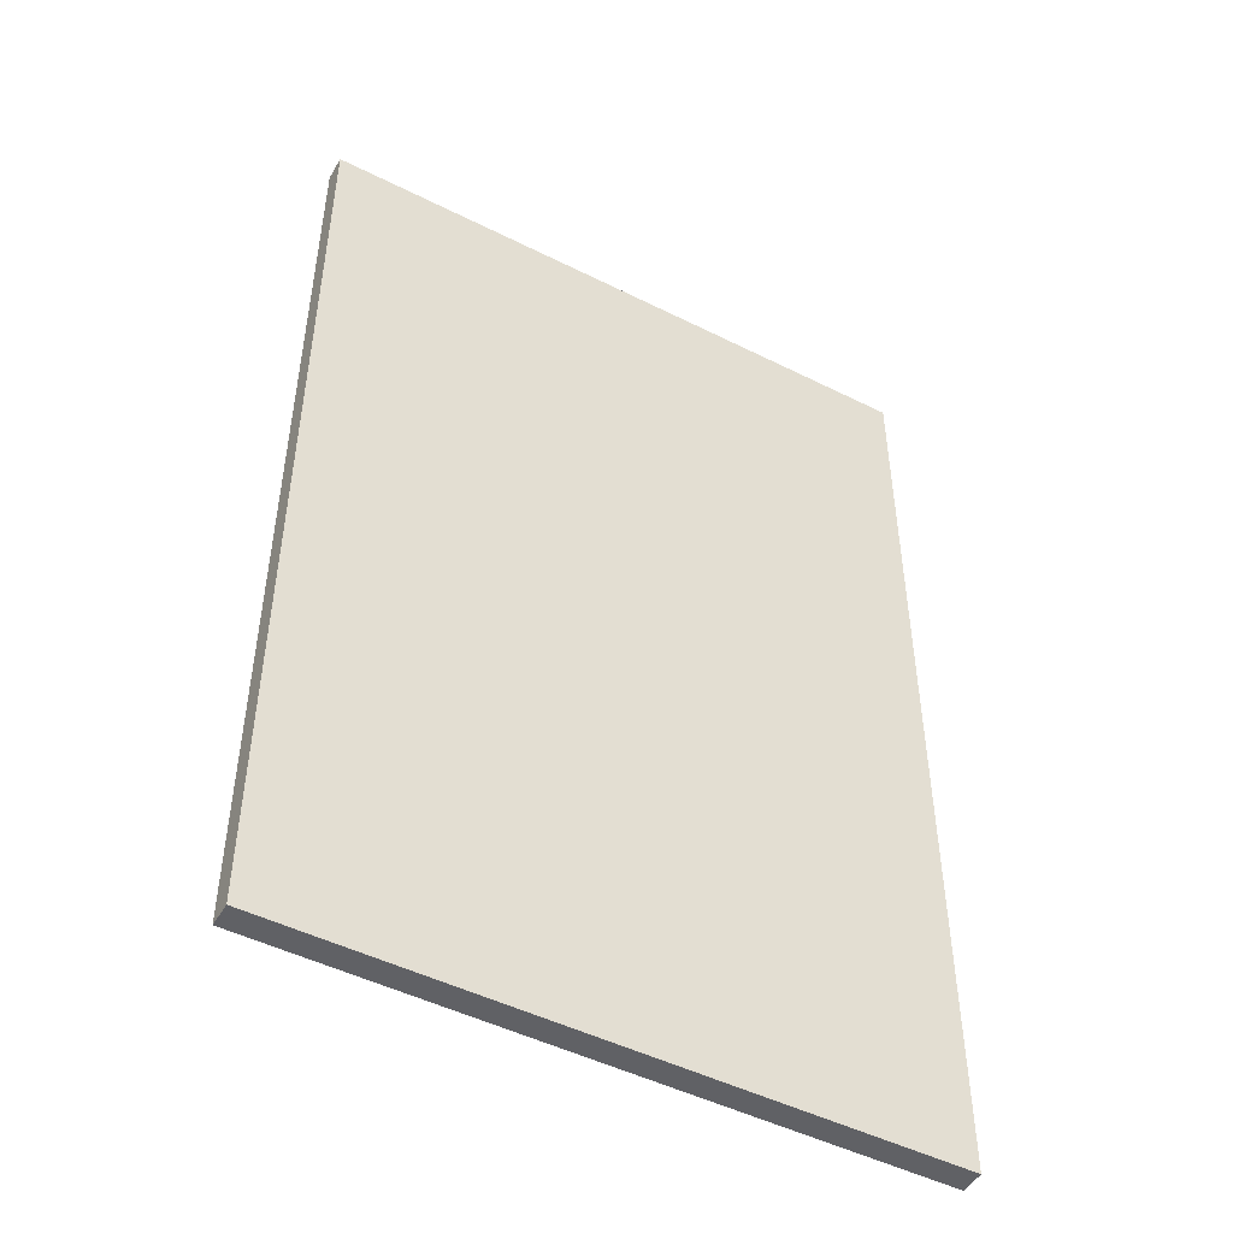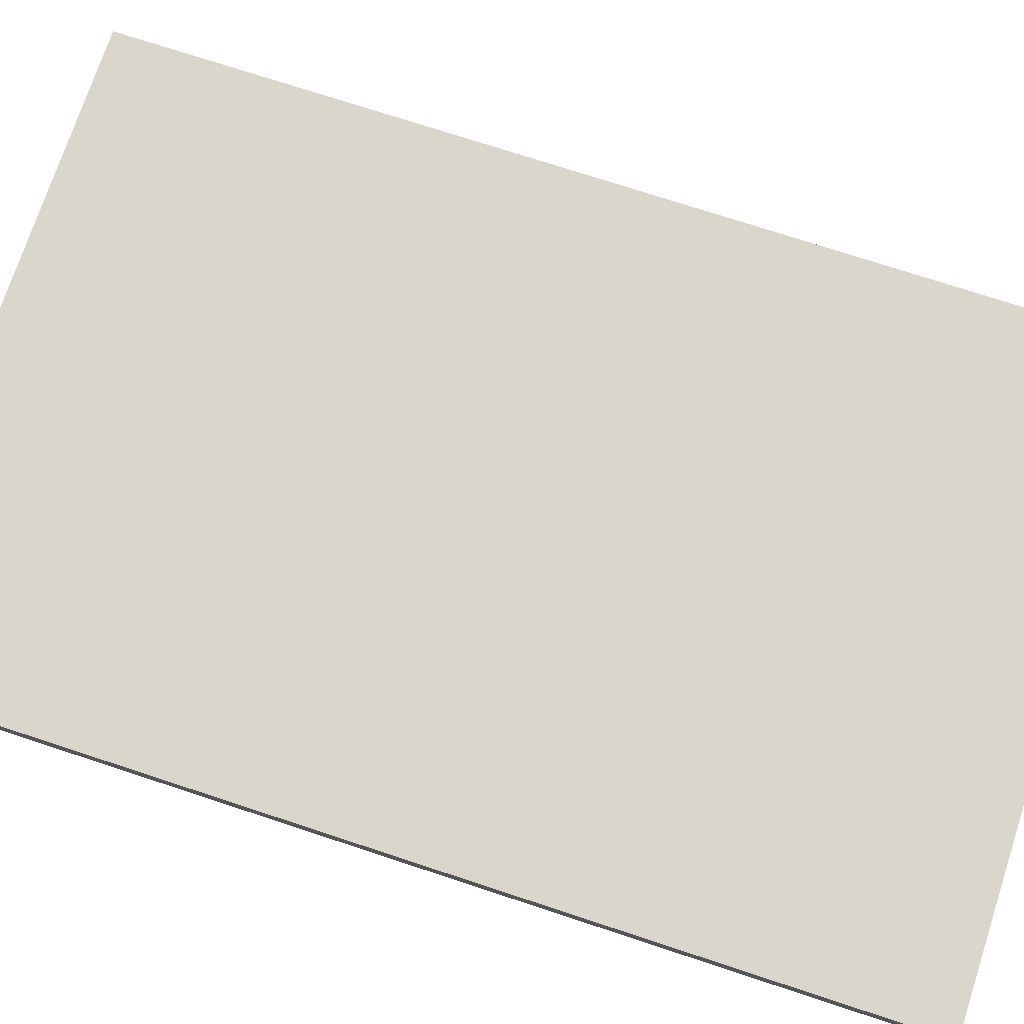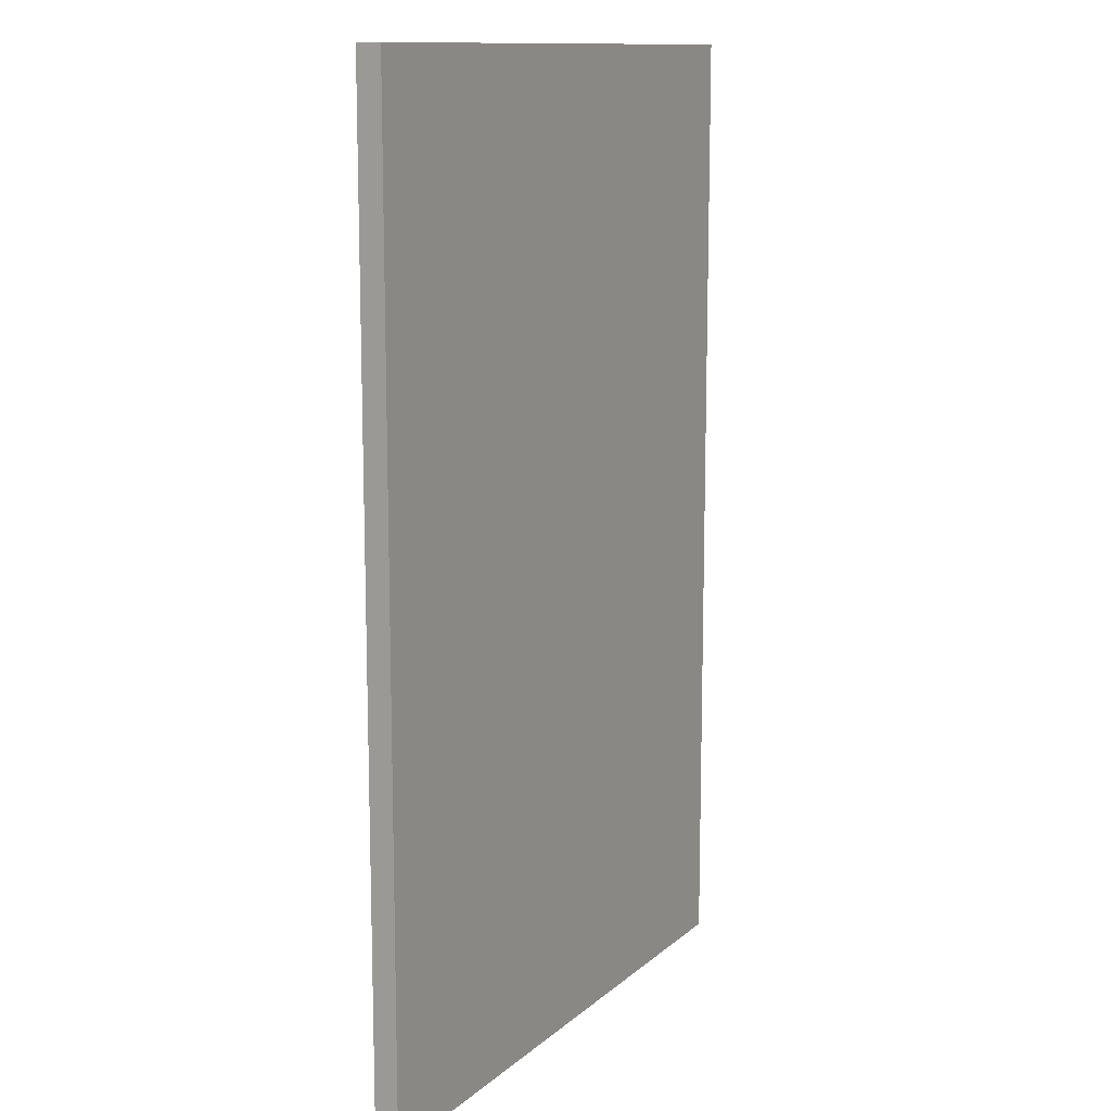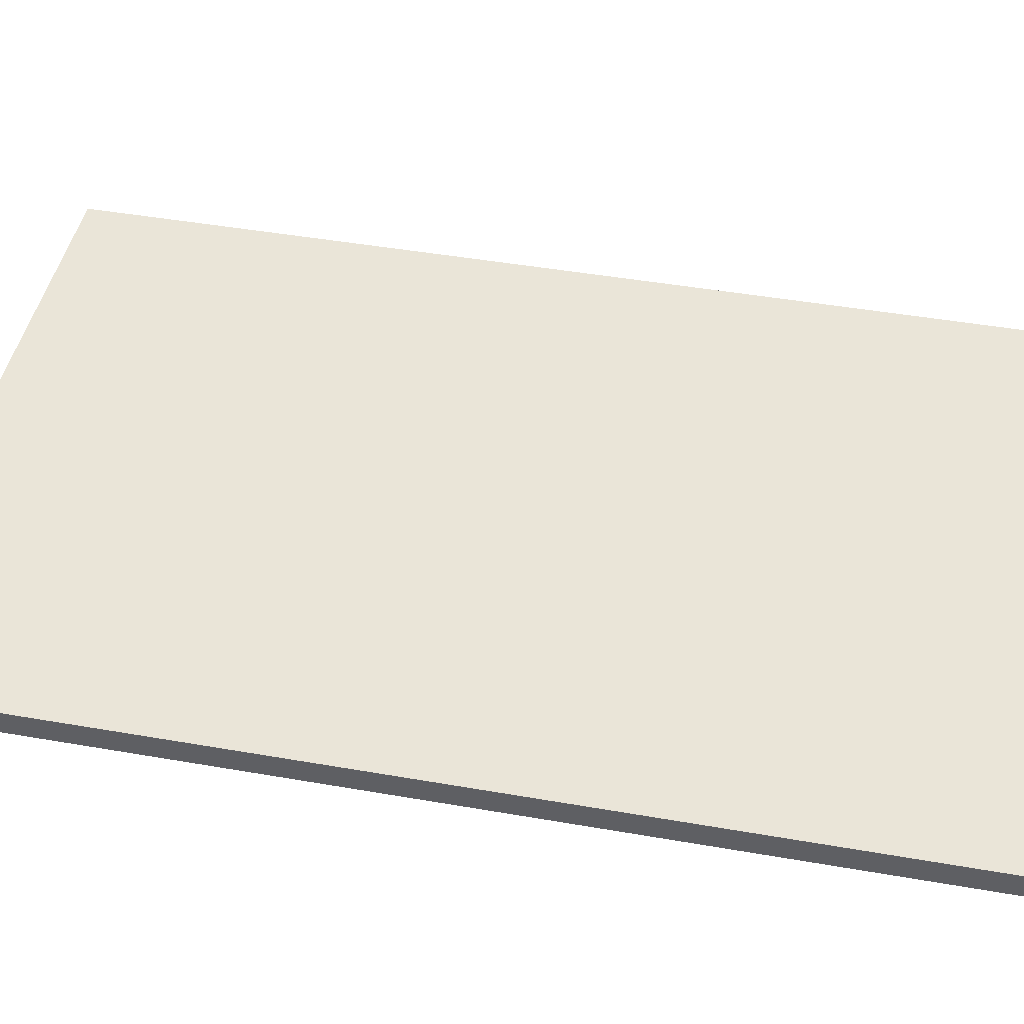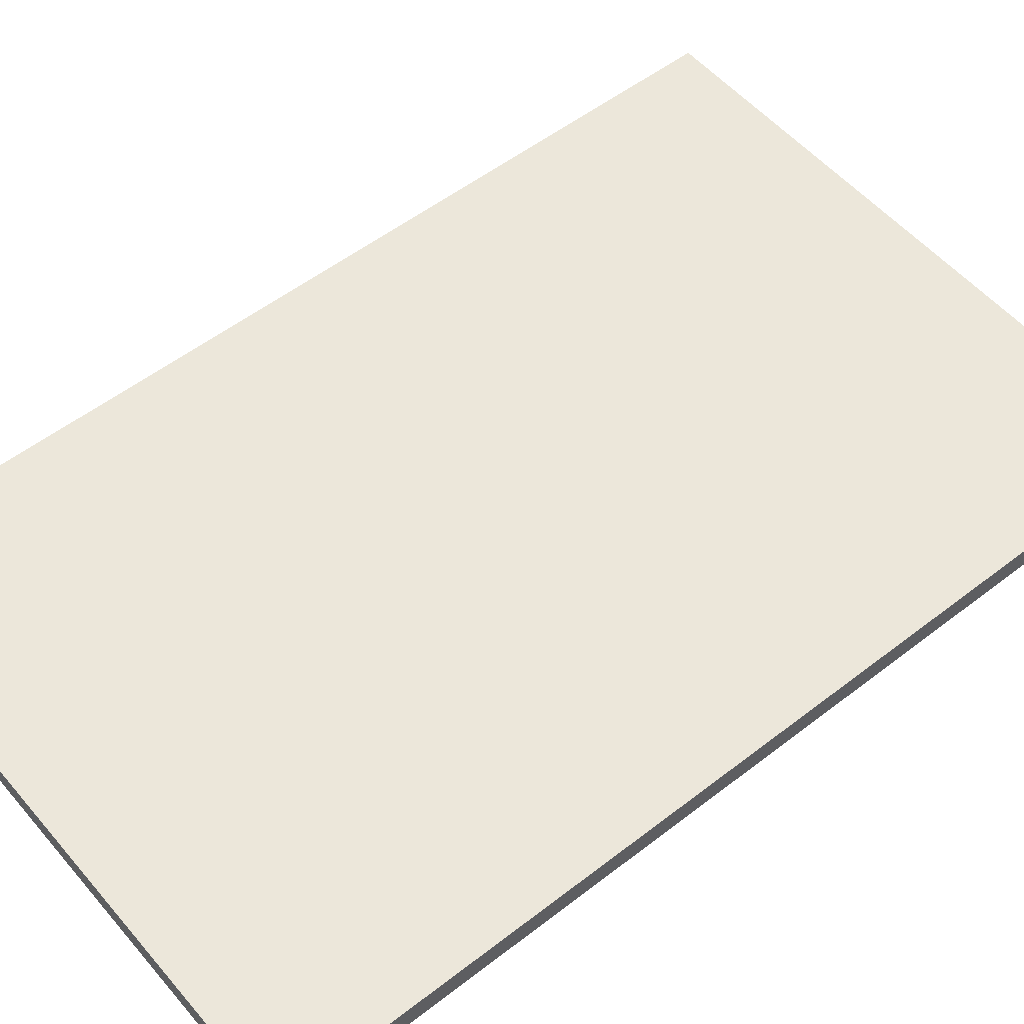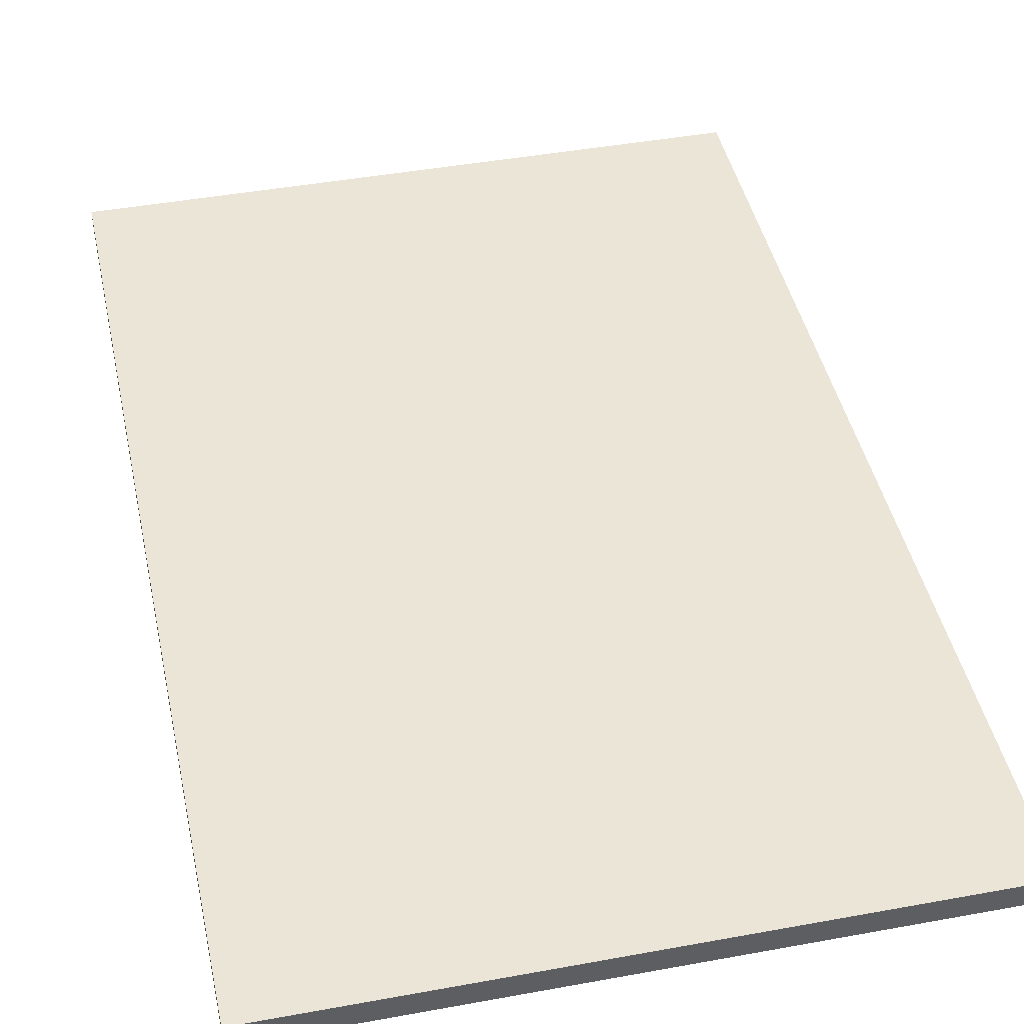
<metadata>
{"format":"obj","ext":"obj","renderer":"f3d","projection":"perspective","resolution":1024,"background":"white","views":[{"elev":-48.4,"azim":150.7,"up":"+Y"},{"elev":73.9,"azim":108.2,"up":"+Z"},{"elev":12.3,"azim":118.7,"up":"+Y"},{"elev":44.9,"azim":-78.5,"up":"+Z"},{"elev":53.9,"azim":-129.5,"up":"+Z"},{"elev":44.0,"azim":-12.1,"up":"+Z"}]}
</metadata>
<code>
g default
v -0.003522 -0.9995 0.025
v 0.1265 -0.9995 0.025
v 0.2565 -0.9995 0.025
v 0.3865 -0.9995 0.025
v 0.5165 -0.9995 0.025
v 0.6465 -0.9995 0.025
v 0.7765 -0.9995 0.025
v 0.9065 -0.9995 0.025
v 1.036 -0.9995 0.025
v 1.166 -0.9995 0.025
v 1.296 -0.9995 0.025
v -0.003522 -0.7995 0.025
v 0.1265 -0.7995 0.025
v 0.2565 -0.7995 0.025
v 0.3865 -0.7995 0.025
v 0.5165 -0.7995 0.025
v 0.6465 -0.7995 0.025
v 0.7765 -0.7995 0.025
v 0.9065 -0.7995 0.025
v 1.036 -0.7995 0.025
v 1.166 -0.7995 0.025
v 1.296 -0.7995 0.025
v -0.003522 -0.5995 0.025
v 0.1265 -0.5995 0.025
v 0.2565 -0.5995 0.025
v 0.3865 -0.5995 0.025
v 0.5165 -0.5995 0.025
v 0.6465 -0.5995 0.025
v 0.7765 -0.5995 0.025
v 0.9065 -0.5995 0.025
v 1.036 -0.5995 0.025
v 1.166 -0.5995 0.025
v 1.296 -0.5995 0.025
v -0.003522 -0.3995 0.025
v 0.1265 -0.3995 0.025
v 0.2565 -0.3995 0.025
v 0.3865 -0.3995 0.025
v 0.5165 -0.3995 0.025
v 0.6465 -0.3995 0.025
v 0.7765 -0.3995 0.025
v 0.9065 -0.3995 0.025
v 1.036 -0.3995 0.025
v 1.166 -0.3995 0.025
v 1.296 -0.3995 0.025
v -0.003522 -0.1995 0.025
v 0.1265 -0.1995 0.025
v 0.2565 -0.1995 0.025
v 0.3865 -0.1995 0.025
v 0.5165 -0.1995 0.025
v 0.6465 -0.1995 0.025
v 0.7765 -0.1995 0.025
v 0.9065 -0.1995 0.025
v 1.036 -0.1995 0.025
v 1.166 -0.1995 0.025
v 1.296 -0.1995 0.025
v -0.003522 0.000499 0.025
v 0.1265 0.000499 0.025
v 0.2565 0.000499 0.025
v 0.3865 0.000499 0.025
v 0.5165 0.000499 0.025
v 0.6465 0.000499 0.025
v 0.7765 0.000499 0.025
v 0.9065 0.000499 0.025
v 1.036 0.000499 0.025
v 1.166 0.000499 0.025
v 1.296 0.000499 0.025
v -0.003522 0.2005 0.025
v 0.1265 0.2005 0.025
v 0.2565 0.2005 0.025
v 0.3865 0.2005 0.025
v 0.5165 0.2005 0.025
v 0.6465 0.2005 0.025
v 0.7765 0.2005 0.025
v 0.9065 0.2005 0.025
v 1.036 0.2005 0.025
v 1.166 0.2005 0.025
v 1.296 0.2005 0.025
v -0.003522 0.4005 0.025
v 0.1265 0.4005 0.025
v 0.2565 0.4005 0.025
v 0.3865 0.4005 0.025
v 0.5165 0.4005 0.025
v 0.6465 0.4005 0.025
v 0.7765 0.4005 0.025
v 0.9065 0.4005 0.025
v 1.036 0.4005 0.025
v 1.166 0.4005 0.025
v 1.296 0.4005 0.025
v -0.003522 0.6005 0.025
v 0.1265 0.6005 0.025
v 0.2565 0.6005 0.025
v 0.3865 0.6005 0.025
v 0.5165 0.6005 0.025
v 0.6465 0.6005 0.025
v 0.7765 0.6005 0.025
v 0.9065 0.6005 0.025
v 1.036 0.6005 0.025
v 1.166 0.6005 0.025
v 1.296 0.6005 0.025
v -0.003522 0.8005 0.025
v 0.1265 0.8005 0.025
v 0.2565 0.8005 0.025
v 0.3865 0.8005 0.025
v 0.5165 0.8005 0.025
v 0.6465 0.8005 0.025
v 0.7765 0.8005 0.025
v 0.9065 0.8005 0.025
v 1.036 0.8005 0.025
v 1.166 0.8005 0.025
v 1.296 0.8005 0.025
v -0.003522 1 0.025
v 0.1265 1 0.025
v 0.2565 1 0.025
v 0.3865 1 0.025
v 0.5165 1 0.025
v 0.6465 1 0.025
v 0.7765 1 0.025
v 0.9065 1 0.025
v 1.036 1 0.025
v 1.166 1 0.025
v 1.296 1 0.025
v -0.003522 1 -0.025
v 0.1265 1 -0.025
v 0.2565 1 -0.025
v 0.3865 1 -0.025
v 0.5165 1 -0.025
v 0.6465 1 -0.025
v 0.7765 1 -0.025
v 0.9065 1 -0.025
v 1.036 1 -0.025
v 1.166 1 -0.025
v 1.296 1 -0.025
v -0.003522 0.8005 -0.025
v 0.1265 0.8005 -0.025
v 0.2565 0.8005 -0.025
v 0.3865 0.8005 -0.025
v 0.5165 0.8005 -0.025
v 0.6465 0.8005 -0.025
v 0.7765 0.8005 -0.025
v 0.9065 0.8005 -0.025
v 1.036 0.8005 -0.025
v 1.166 0.8005 -0.025
v 1.296 0.8005 -0.025
v -0.003522 0.6005 -0.025
v 0.1265 0.6005 -0.025
v 0.2565 0.6005 -0.025
v 0.3865 0.6005 -0.025
v 0.5165 0.6005 -0.025
v 0.6465 0.6005 -0.025
v 0.7765 0.6005 -0.025
v 0.9065 0.6005 -0.025
v 1.036 0.6005 -0.025
v 1.166 0.6005 -0.025
v 1.296 0.6005 -0.025
v -0.003522 0.4005 -0.025
v 0.1265 0.4005 -0.025
v 0.2565 0.4005 -0.025
v 0.3865 0.4005 -0.025
v 0.5165 0.4005 -0.025
v 0.6465 0.4005 -0.025
v 0.7765 0.4005 -0.025
v 0.9065 0.4005 -0.025
v 1.036 0.4005 -0.025
v 1.166 0.4005 -0.025
v 1.296 0.4005 -0.025
v -0.003522 0.2005 -0.025
v 0.1265 0.2005 -0.025
v 0.2565 0.2005 -0.025
v 0.3865 0.2005 -0.025
v 0.5165 0.2005 -0.025
v 0.6465 0.2005 -0.025
v 0.7765 0.2005 -0.025
v 0.9065 0.2005 -0.025
v 1.036 0.2005 -0.025
v 1.166 0.2005 -0.025
v 1.296 0.2005 -0.025
v -0.003522 0.000499 -0.025
v 0.1265 0.000499 -0.025
v 0.2565 0.000499 -0.025
v 0.3865 0.000499 -0.025
v 0.5165 0.000499 -0.025
v 0.6465 0.000499 -0.025
v 0.7765 0.000499 -0.025
v 0.9065 0.000499 -0.025
v 1.036 0.000499 -0.025
v 1.166 0.000499 -0.025
v 1.296 0.000499 -0.025
v -0.003522 -0.1995 -0.025
v 0.1265 -0.1995 -0.025
v 0.2565 -0.1995 -0.025
v 0.3865 -0.1995 -0.025
v 0.5165 -0.1995 -0.025
v 0.6465 -0.1995 -0.025
v 0.7765 -0.1995 -0.025
v 0.9065 -0.1995 -0.025
v 1.036 -0.1995 -0.025
v 1.166 -0.1995 -0.025
v 1.296 -0.1995 -0.025
v -0.003522 -0.3995 -0.025
v 0.1265 -0.3995 -0.025
v 0.2565 -0.3995 -0.025
v 0.3865 -0.3995 -0.025
v 0.5165 -0.3995 -0.025
v 0.6465 -0.3995 -0.025
v 0.7765 -0.3995 -0.025
v 0.9065 -0.3995 -0.025
v 1.036 -0.3995 -0.025
v 1.166 -0.3995 -0.025
v 1.296 -0.3995 -0.025
v -0.003522 -0.5995 -0.025
v 0.1265 -0.5995 -0.025
v 0.2565 -0.5995 -0.025
v 0.3865 -0.5995 -0.025
v 0.5165 -0.5995 -0.025
v 0.6465 -0.5995 -0.025
v 0.7765 -0.5995 -0.025
v 0.9065 -0.5995 -0.025
v 1.036 -0.5995 -0.025
v 1.166 -0.5995 -0.025
v 1.296 -0.5995 -0.025
v -0.003522 -0.7995 -0.025
v 0.1265 -0.7995 -0.025
v 0.2565 -0.7995 -0.025
v 0.3865 -0.7995 -0.025
v 0.5165 -0.7995 -0.025
v 0.6465 -0.7995 -0.025
v 0.7765 -0.7995 -0.025
v 0.9065 -0.7995 -0.025
v 1.036 -0.7995 -0.025
v 1.166 -0.7995 -0.025
v 1.296 -0.7995 -0.025
v -0.003522 -0.9995 -0.025
v 0.1265 -0.9995 -0.025
v 0.2565 -0.9995 -0.025
v 0.3865 -0.9995 -0.025
v 0.5165 -0.9995 -0.025
v 0.6465 -0.9995 -0.025
v 0.7765 -0.9995 -0.025
v 0.9065 -0.9995 -0.025
v 1.036 -0.9995 -0.025
v 1.166 -0.9995 -0.025
v 1.296 -0.9995 -0.025
g pCube1
f 1 2 13 12
f 2 3 14 13
f 3 4 15 14
f 4 5 16 15
f 5 6 17 16
f 6 7 18 17
f 7 8 19 18
f 8 9 20 19
f 9 10 21 20
f 10 11 22 21
f 12 13 24 23
f 13 14 25 24
f 14 15 26 25
f 15 16 27 26
f 16 17 28 27
f 17 18 29 28
f 18 19 30 29
f 19 20 31 30
f 20 21 32 31
f 21 22 33 32
f 23 24 35 34
f 24 25 36 35
f 25 26 37 36
f 26 27 38 37
f 27 28 39 38
f 28 29 40 39
f 29 30 41 40
f 30 31 42 41
f 31 32 43 42
f 32 33 44 43
f 34 35 46 45
f 35 36 47 46
f 36 37 48 47
f 37 38 49 48
f 38 39 50 49
f 39 40 51 50
f 40 41 52 51
f 41 42 53 52
f 42 43 54 53
f 43 44 55 54
f 45 46 57 56
f 46 47 58 57
f 47 48 59 58
f 48 49 60 59
f 49 50 61 60
f 50 51 62 61
f 51 52 63 62
f 52 53 64 63
f 53 54 65 64
f 54 55 66 65
f 56 57 68 67
f 57 58 69 68
f 58 59 70 69
f 59 60 71 70
f 60 61 72 71
f 61 62 73 72
f 62 63 74 73
f 63 64 75 74
f 64 65 76 75
f 65 66 77 76
f 67 68 79 78
f 68 69 80 79
f 69 70 81 80
f 70 71 82 81
f 71 72 83 82
f 72 73 84 83
f 73 74 85 84
f 74 75 86 85
f 75 76 87 86
f 76 77 88 87
f 78 79 90 89
f 79 80 91 90
f 80 81 92 91
f 81 82 93 92
f 82 83 94 93
f 83 84 95 94
f 84 85 96 95
f 85 86 97 96
f 86 87 98 97
f 87 88 99 98
f 89 90 101 100
f 90 91 102 101
f 91 92 103 102
f 92 93 104 103
f 93 94 105 104
f 94 95 106 105
f 95 96 107 106
f 96 97 108 107
f 97 98 109 108
f 98 99 110 109
f 100 101 112 111
f 101 102 113 112
f 102 103 114 113
f 103 104 115 114
f 104 105 116 115
f 105 106 117 116
f 106 107 118 117
f 107 108 119 118
f 108 109 120 119
f 109 110 121 120
f 111 112 123 122
f 112 113 124 123
f 113 114 125 124
f 114 115 126 125
f 115 116 127 126
f 116 117 128 127
f 117 118 129 128
f 118 119 130 129
f 119 120 131 130
f 120 121 132 131
f 122 123 134 133
f 123 124 135 134
f 124 125 136 135
f 125 126 137 136
f 126 127 138 137
f 127 128 139 138
f 128 129 140 139
f 129 130 141 140
f 130 131 142 141
f 131 132 143 142
f 133 134 145 144
f 134 135 146 145
f 135 136 147 146
f 136 137 148 147
f 137 138 149 148
f 138 139 150 149
f 139 140 151 150
f 140 141 152 151
f 141 142 153 152
f 142 143 154 153
f 144 145 156 155
f 145 146 157 156
f 146 147 158 157
f 147 148 159 158
f 148 149 160 159
f 149 150 161 160
f 150 151 162 161
f 151 152 163 162
f 152 153 164 163
f 153 154 165 164
f 155 156 167 166
f 156 157 168 167
f 157 158 169 168
f 158 159 170 169
f 159 160 171 170
f 160 161 172 171
f 161 162 173 172
f 162 163 174 173
f 163 164 175 174
f 164 165 176 175
f 166 167 178 177
f 167 168 179 178
f 168 169 180 179
f 169 170 181 180
f 170 171 182 181
f 171 172 183 182
f 172 173 184 183
f 173 174 185 184
f 174 175 186 185
f 175 176 187 186
f 177 178 189 188
f 178 179 190 189
f 179 180 191 190
f 180 181 192 191
f 181 182 193 192
f 182 183 194 193
f 183 184 195 194
f 184 185 196 195
f 185 186 197 196
f 186 187 198 197
f 188 189 200 199
f 189 190 201 200
f 190 191 202 201
f 191 192 203 202
f 192 193 204 203
f 193 194 205 204
f 194 195 206 205
f 195 196 207 206
f 196 197 208 207
f 197 198 209 208
f 199 200 211 210
f 200 201 212 211
f 201 202 213 212
f 202 203 214 213
f 203 204 215 214
f 204 205 216 215
f 205 206 217 216
f 206 207 218 217
f 207 208 219 218
f 208 209 220 219
f 210 211 222 221
f 211 212 223 222
f 212 213 224 223
f 213 214 225 224
f 214 215 226 225
f 215 216 227 226
f 216 217 228 227
f 217 218 229 228
f 218 219 230 229
f 219 220 231 230
f 221 222 233 232
f 222 223 234 233
f 223 224 235 234
f 224 225 236 235
f 225 226 237 236
f 226 227 238 237
f 227 228 239 238
f 228 229 240 239
f 229 230 241 240
f 230 231 242 241
f 232 233 2 1
f 233 234 3 2
f 234 235 4 3
f 235 236 5 4
f 236 237 6 5
f 237 238 7 6
f 238 239 8 7
f 239 240 9 8
f 240 241 10 9
f 241 242 11 10
f 11 242 231 22
f 22 231 220 33
f 33 220 209 44
f 44 209 198 55
f 55 198 187 66
f 66 187 176 77
f 77 176 165 88
f 88 165 154 99
f 99 154 143 110
f 110 143 132 121
f 232 1 12 221
f 221 12 23 210
f 210 23 34 199
f 199 34 45 188
f 188 45 56 177
f 177 56 67 166
f 166 67 78 155
f 155 78 89 144
f 144 89 100 133
f 133 100 111 122

</code>
